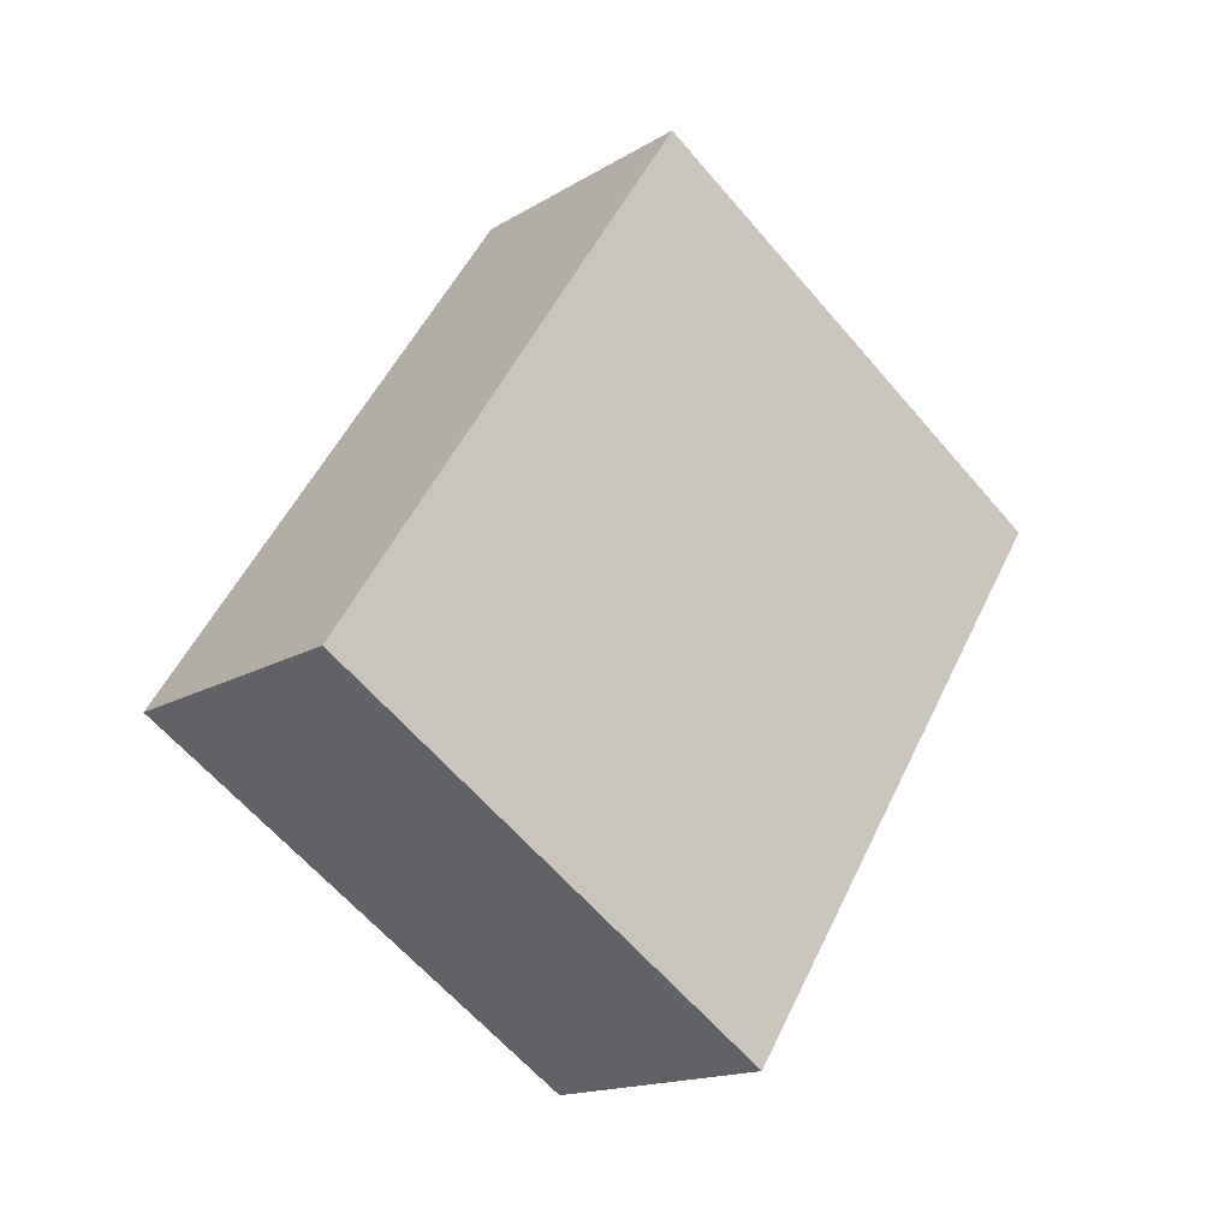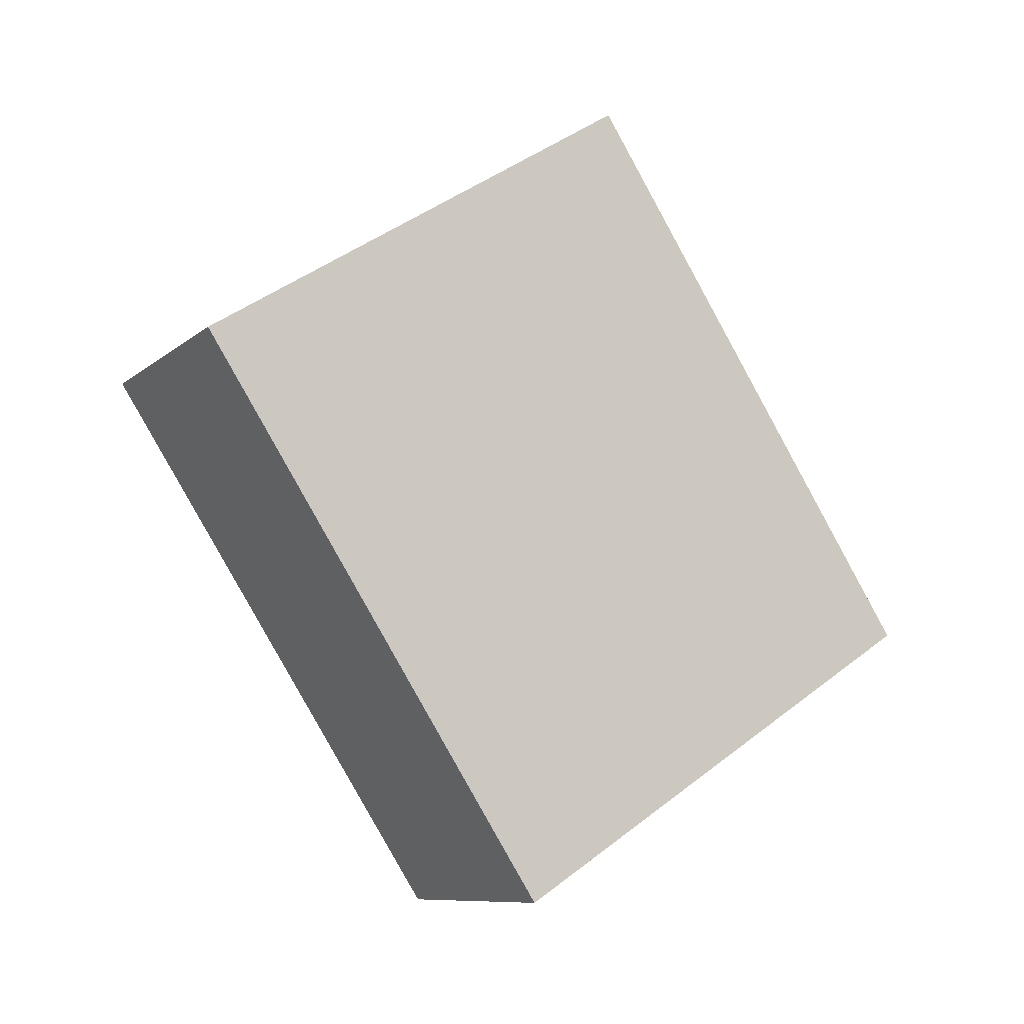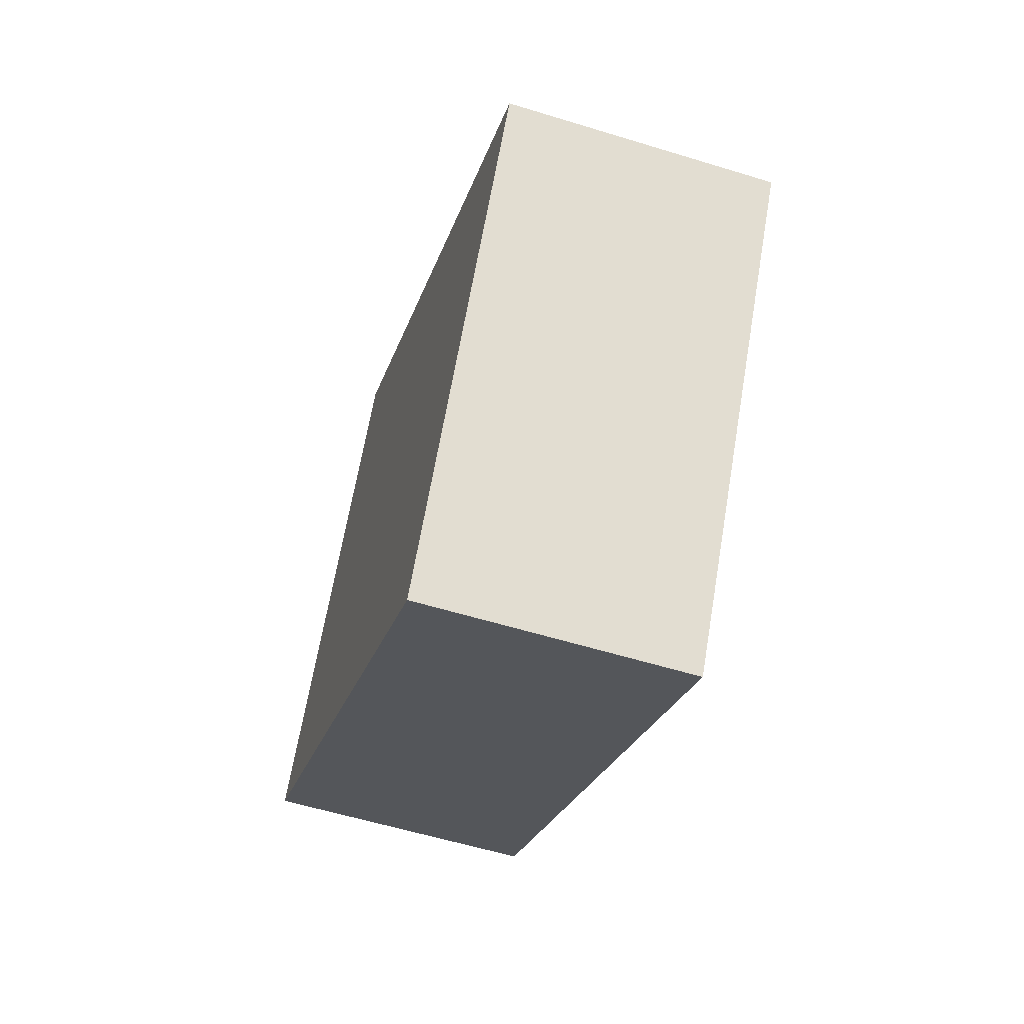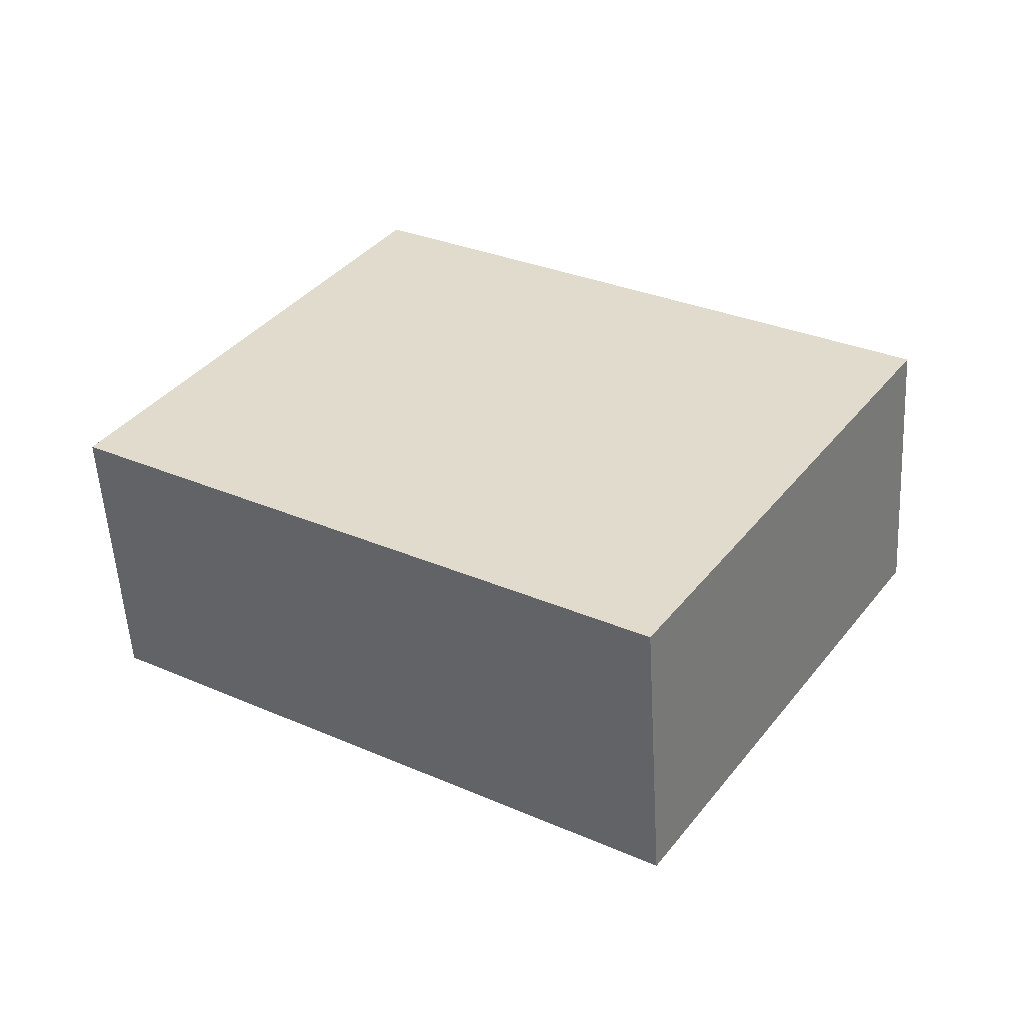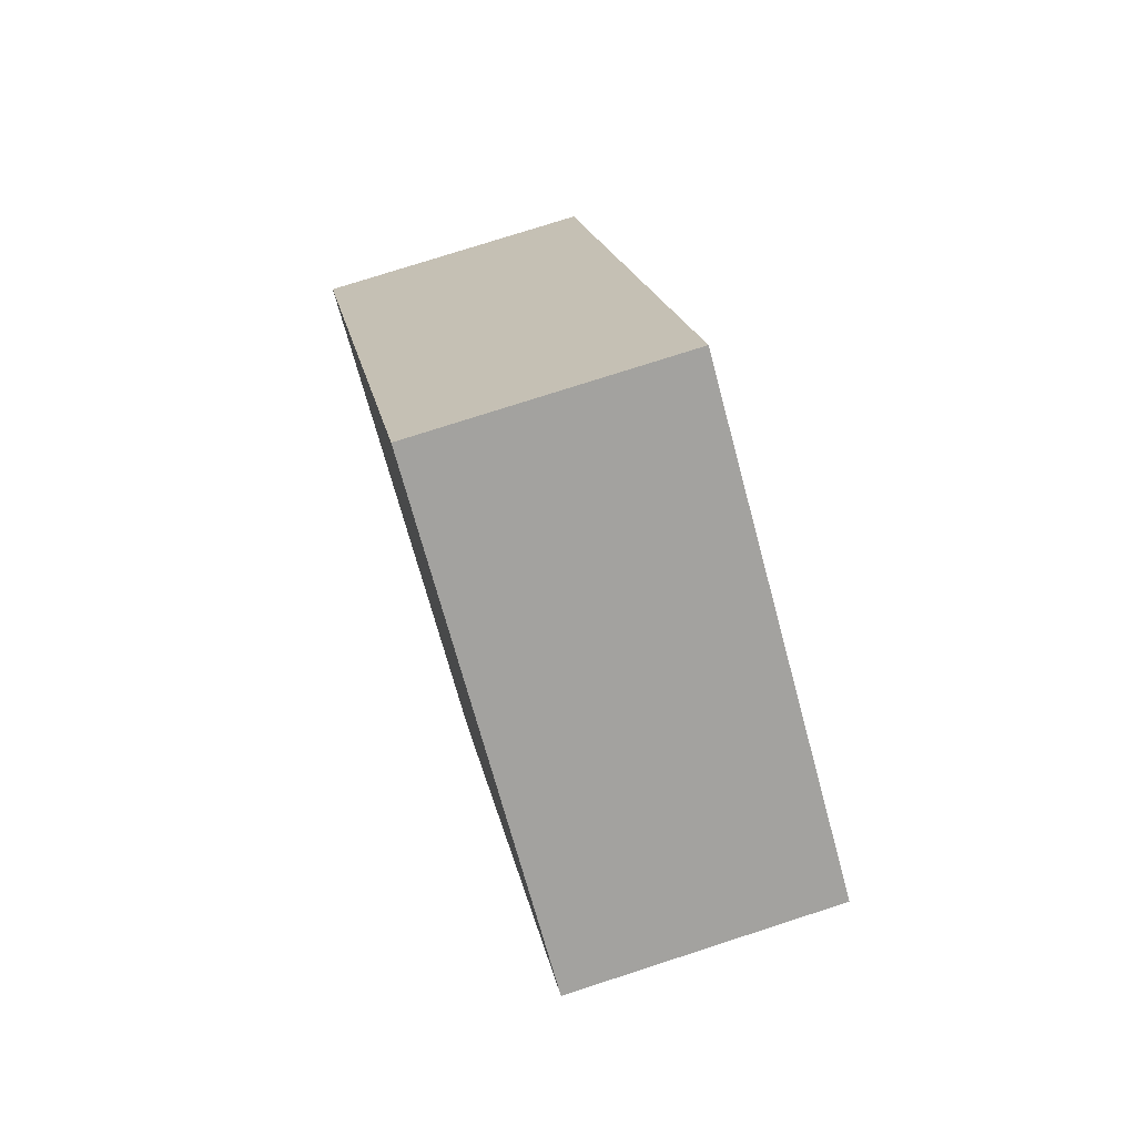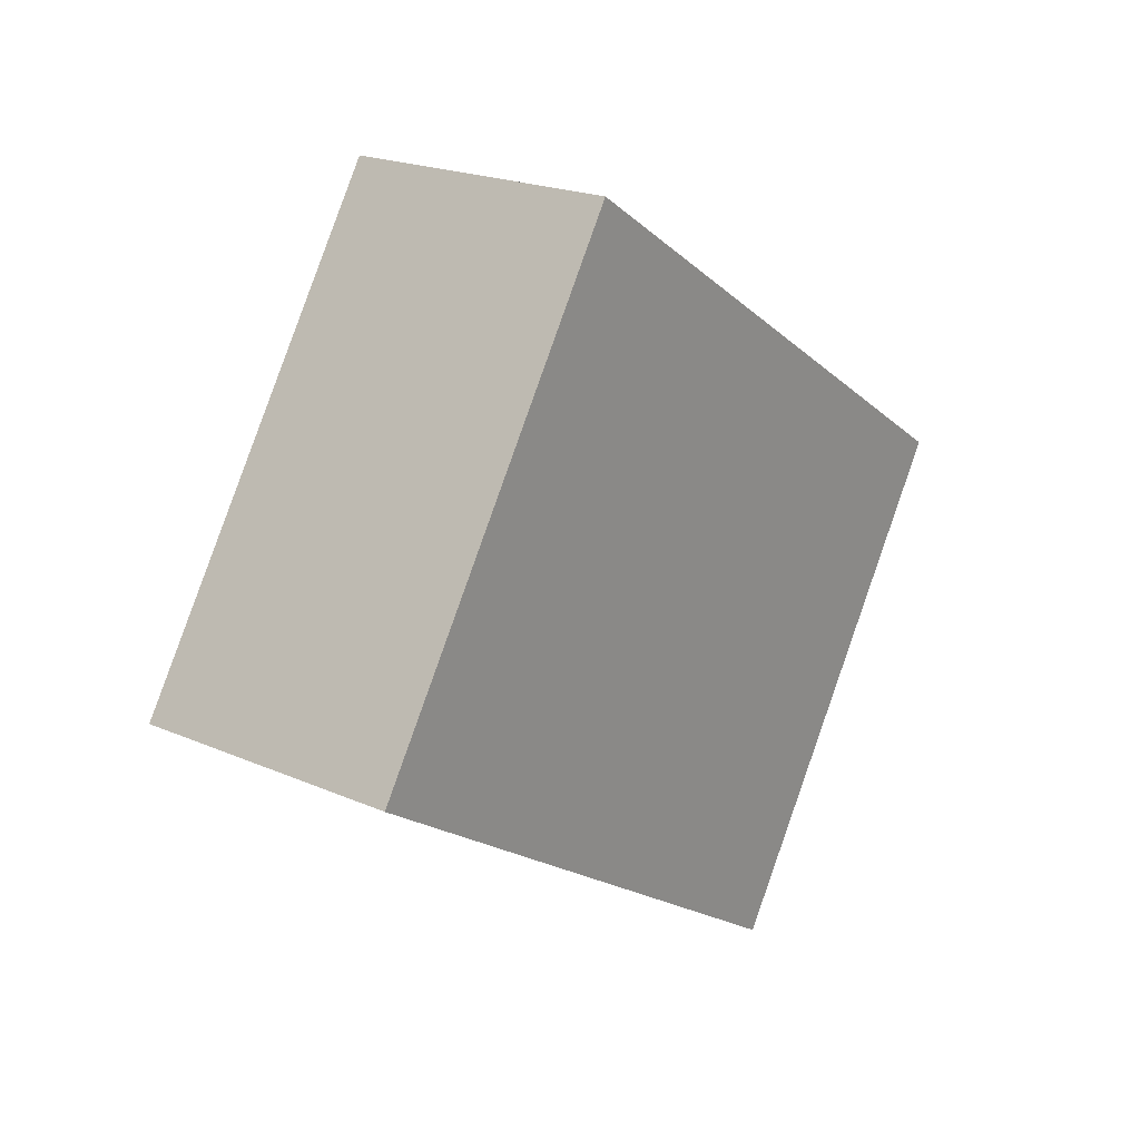
<metadata>
{"format":"obj","ext":"obj","renderer":"f3d","projection":"perspective","resolution":1024,"background":"white","views":[{"elev":-16.2,"azim":-129.6,"up":"+Y"},{"elev":-9.6,"azim":62.3,"up":"+Y"},{"elev":-57.7,"azim":-17.7,"up":"+Z"},{"elev":-55.5,"azim":-86.7,"up":"+Z"},{"elev":76.2,"azim":-17.9,"up":"+Y"},{"elev":21.3,"azim":-142.3,"up":"+Z"}]}
</metadata>
<code>
g LegRR (2) (2)
v 0.3078 -0.4305 -1.051
v 0.3078 0.806 -0.2477
v -0.3078 0.806 -0.2477
v -0.3078 -0.4305 -1.051
v 0.3078 -1.086 -0.03905
v 0.3078 -0.4305 -1.051
v -0.3078 -0.4305 -1.051
v -0.3078 -1.086 -0.03905
v -0.3078 -1.086 -0.03905
v -0.3078 -0.4305 -1.051
v -0.3078 0.806 -0.2477
v -0.3078 0.1505 0.764
v -0.3078 0.1505 0.764
v -0.3078 0.806 -0.2477
v 0.3078 0.806 -0.2477
v 0.3078 0.1505 0.764
v 0.3078 0.1505 0.764
v 0.3078 0.806 -0.2477
v 0.3078 -0.4305 -1.051
v 0.3078 -1.086 -0.03905
v 0.3078 -1.086 -0.03905
v -0.3078 -1.086 -0.03905
v -0.3078 0.1505 0.764
v 0.3078 0.1505 0.764
f -22 -23 -24
f -21 -22 -24
f -18 -19 -20
f -17 -18 -20
f -14 -15 -16
f -13 -14 -16
f -10 -11 -12
f -9 -10 -12
f -6 -7 -8
f -5 -6 -8
f -2 -3 -4
f -1 -2 -4

</code>
